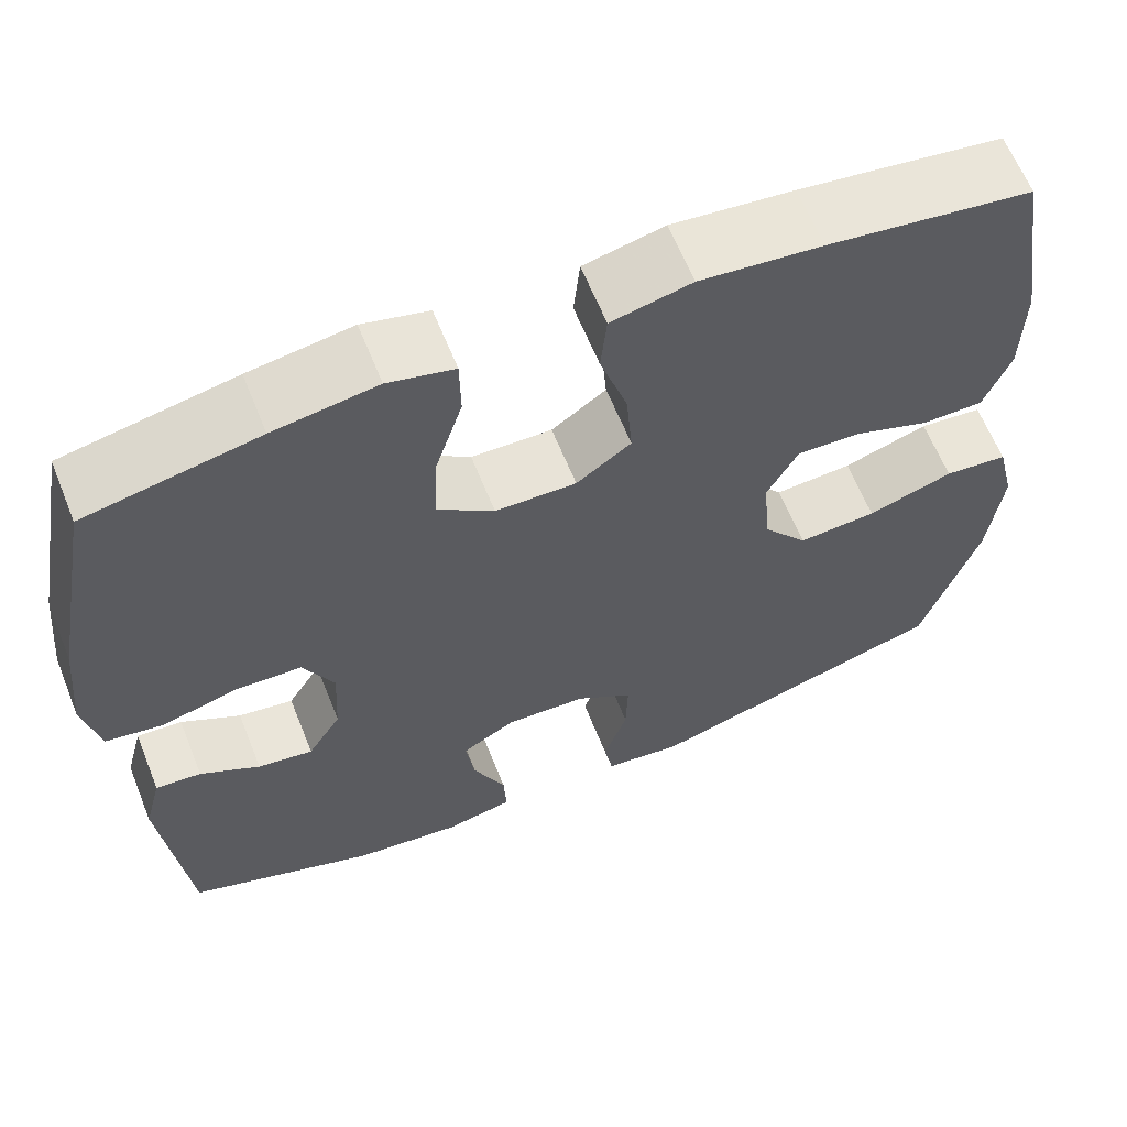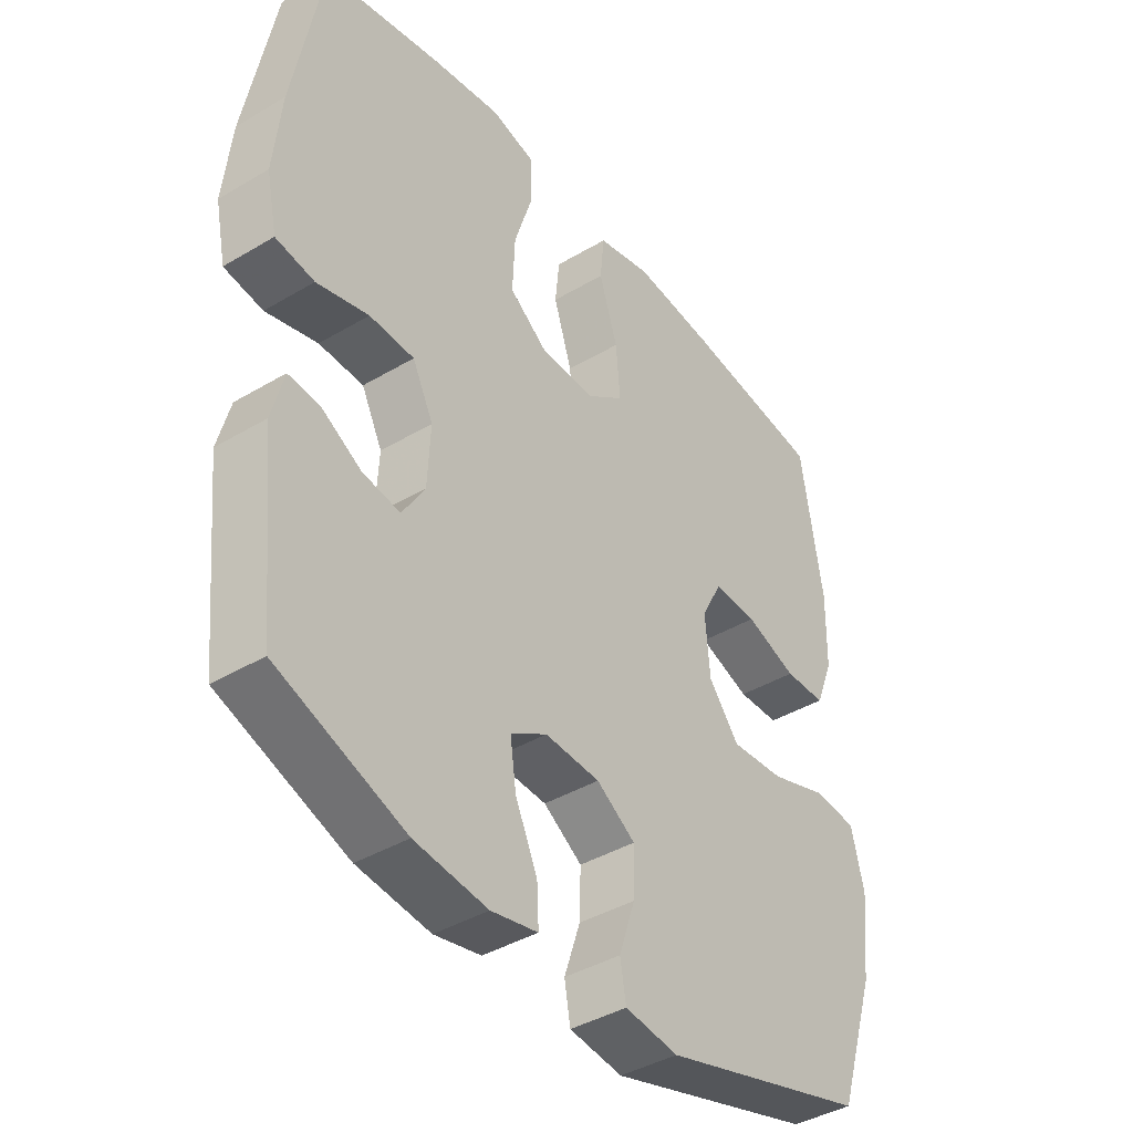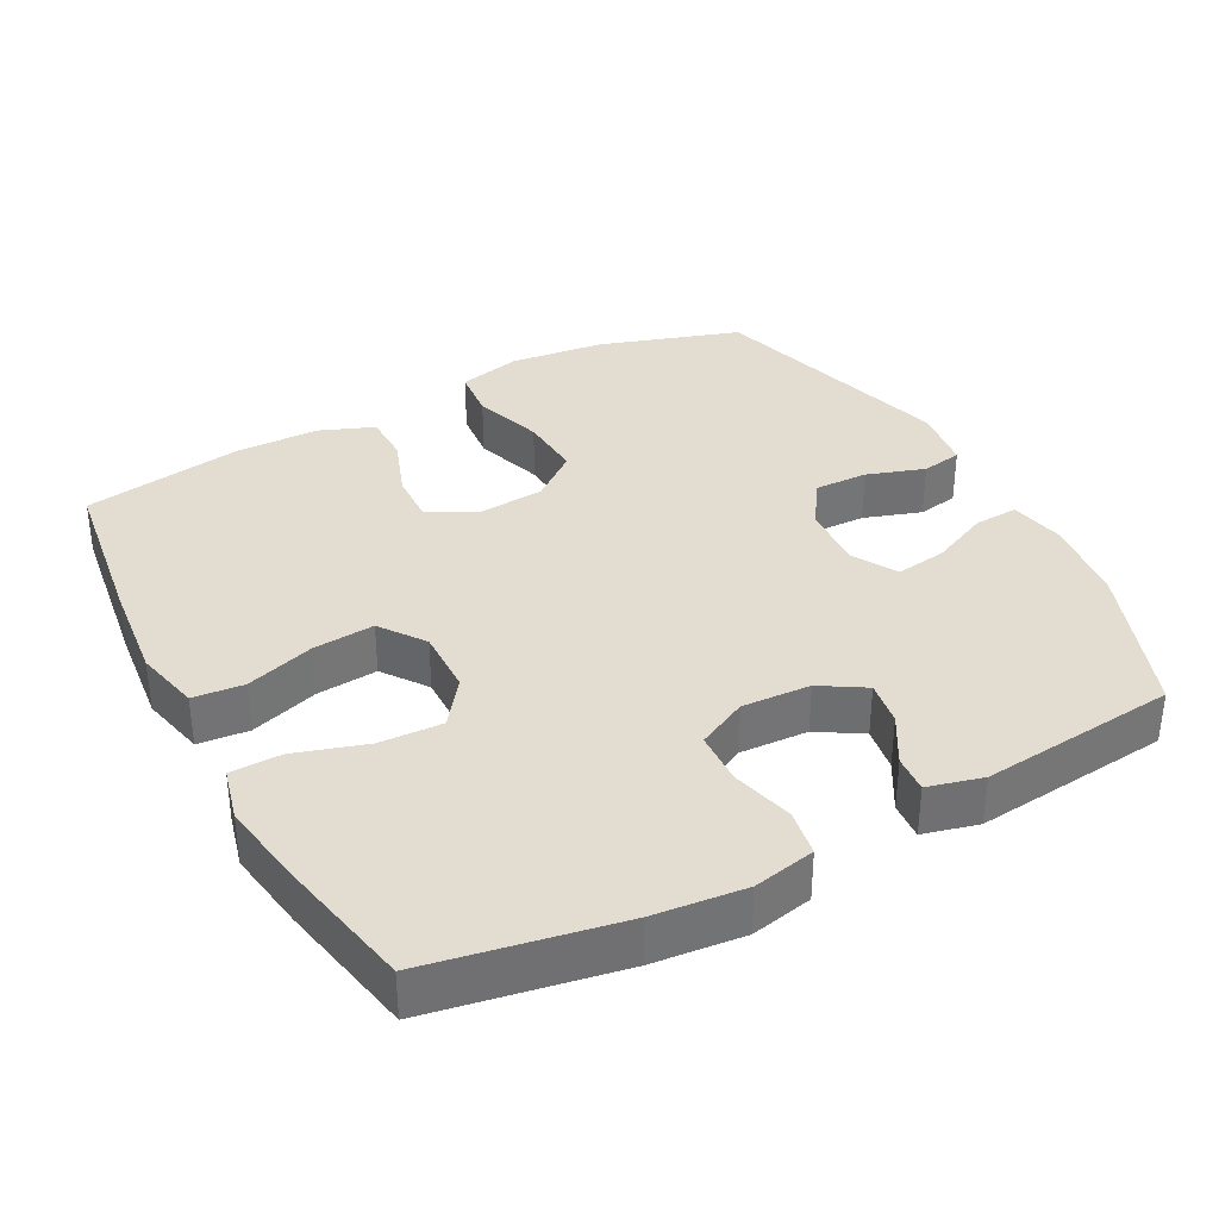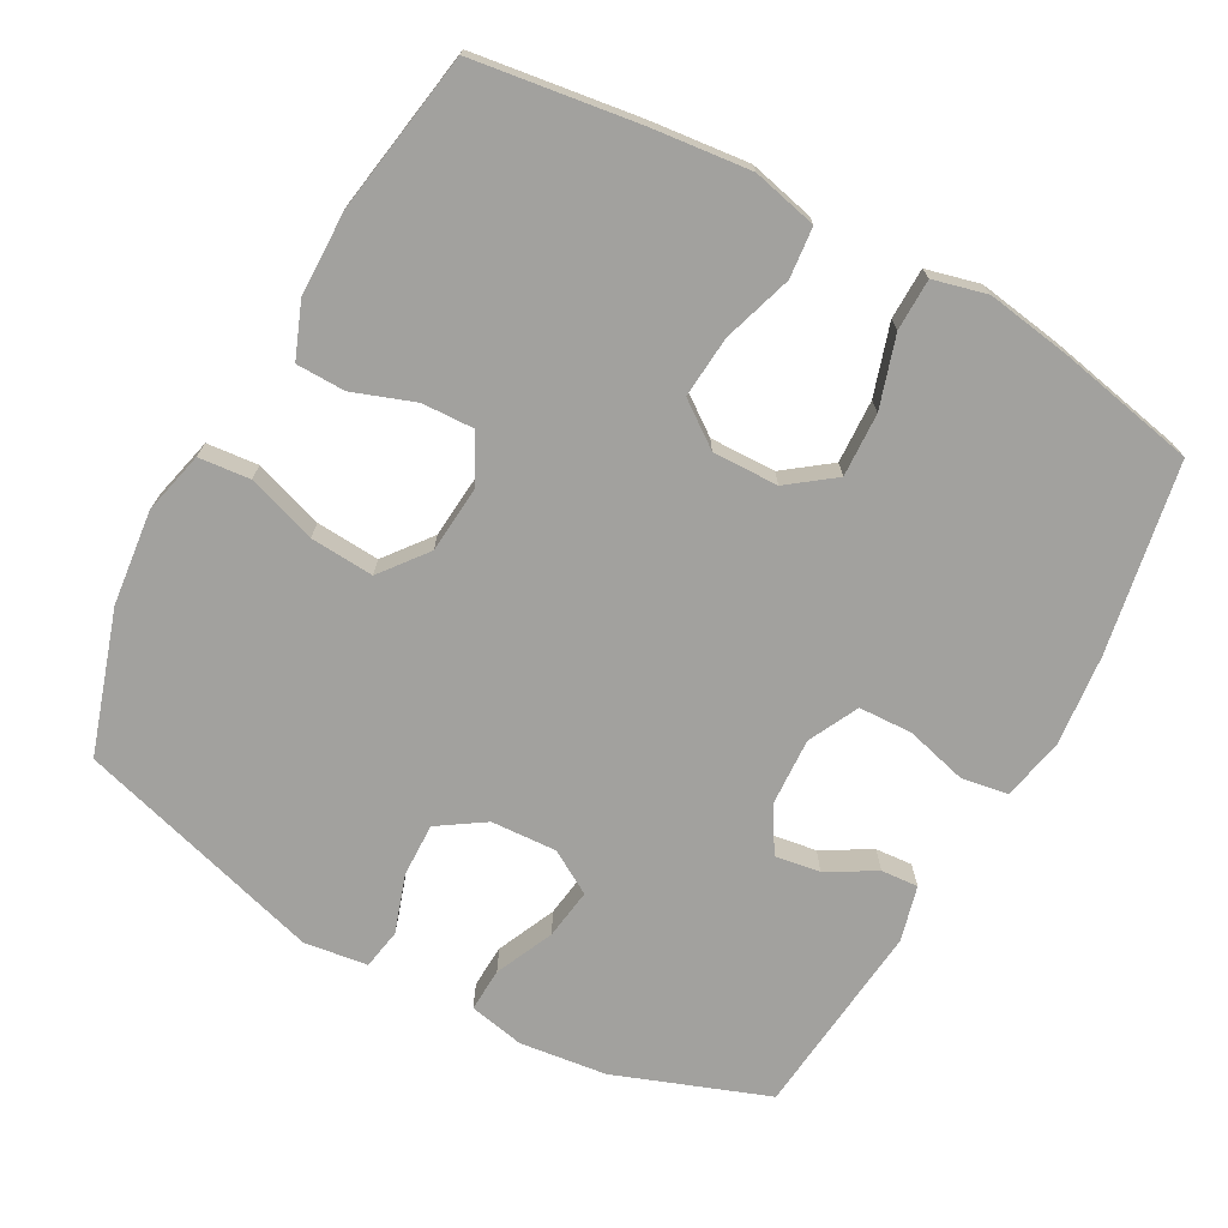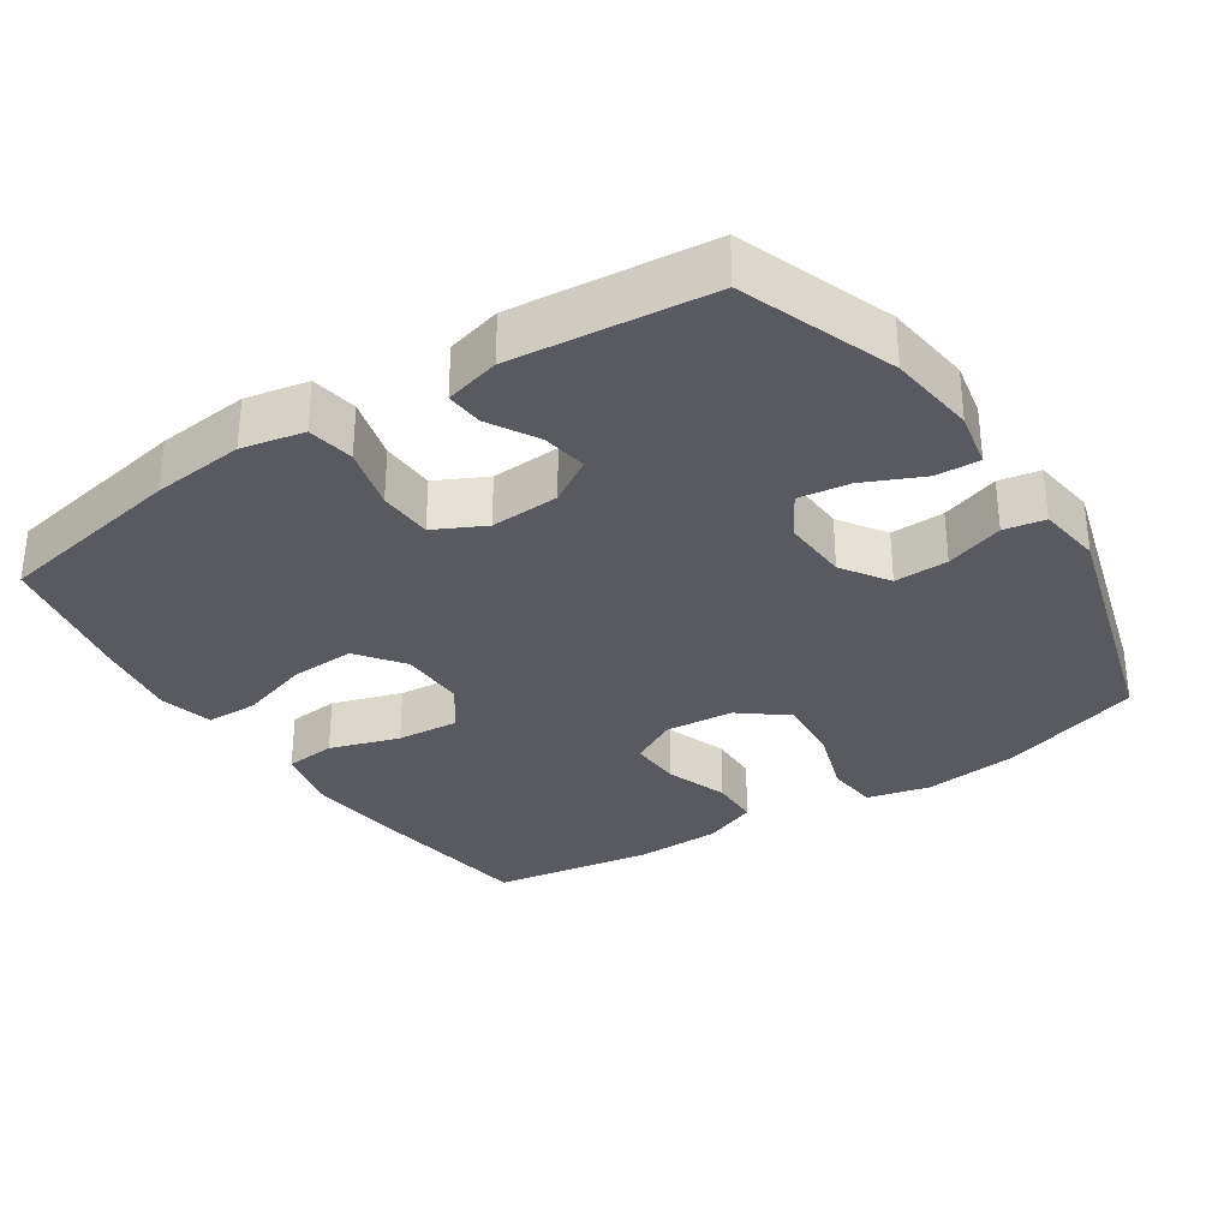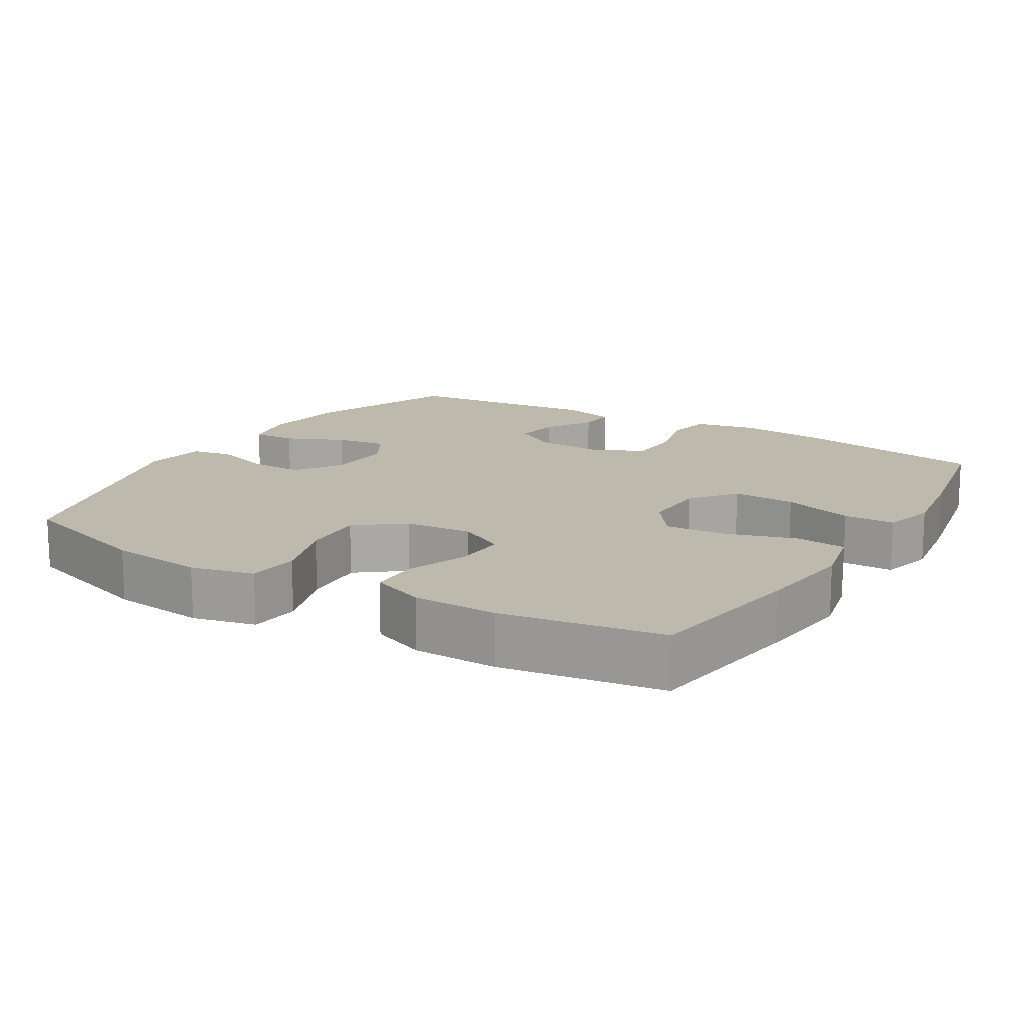
<metadata>
{"format":"obj","ext":"obj","renderer":"f3d","projection":"perspective","resolution":1024,"background":"white","views":[{"elev":63.0,"azim":158.1,"up":"+Z"},{"elev":-40.7,"azim":126.1,"up":"+Z"},{"elev":35.4,"azim":61.9,"up":"+Y"},{"elev":-72.0,"azim":-28.8,"up":"+Y"},{"elev":-31.9,"azim":123.4,"up":"+Y"},{"elev":15.1,"azim":-58.6,"up":"+Y"}]}
</metadata>
<code>
v 0.5 0.07 -0.5
v 0.286 0.07 -0.579
v 0.164 0.07 -0.594
v 0.086 0.07 -0.578
v 0.089 0.07 -0.517
v 0.126 0.07 -0.435
v 0.136 0.07 -0.364
v 0.075 0.07 -0.328
v -0.017 0.07 -0.333
v -0.082 0.07 -0.376
v -0.08 0.07 -0.451
v -0.053 0.07 -0.532
v -0.063 0.07 -0.589
v -0.152 0.07 -0.601
v -0.5 0.07 -0.5
v -0.564 0.07 -0.302
v -0.579 0.07 -0.169
v -0.558 0.07 -0.081
v -0.486 0.07 -0.074
v -0.389 0.07 -0.106
v -0.3 0.07 -0.112
v -0.249 0.07 -0.047
v -0.241 0.07 0.048
v -0.276 0.07 0.114
v -0.349 0.07 0.111
v -0.435 0.07 0.08
v -0.504 0.07 0.081
v -0.534 0.07 0.157
v -0.536 0.07 0.275
v -0.5 0.07 0.5
v -0.269 0.07 0.533
v -0.131 0.07 0.548
v -0.04 0.07 0.527
v -0.033 0.07 0.456
v -0.064 0.07 0.359
v -0.071 0.07 0.273
v -0.009 0.07 0.228
v 0.083 0.07 0.23
v 0.147 0.07 0.278
v 0.143 0.07 0.367
v 0.112 0.07 0.466
v 0.113 0.07 0.538
v 0.188 0.07 0.557
v 0.305 0.07 0.539
v 0.5 0.07 0.5
v 0.549 0.07 0.234
v 0.562 0.07 0.106
v 0.544 0.07 0.019
v 0.479 0.07 0.008
v 0.392 0.07 0.031
v 0.317 0.07 0.028
v 0.282 0.07 -0.042
v 0.287 0.07 -0.138
v 0.325 0.07 -0.2
v 0.388 0.07 -0.19
v 0.456 0.07 -0.151
v 0.508 0.07 -0.147
v 0.528 0.07 -0.224
v 0.5 0 -0.5
v 0.286 0 -0.579
v 0.164 0 -0.594
v 0.086 0 -0.578
v 0.089 0 -0.517
v 0.126 0 -0.435
v 0.136 0 -0.364
v 0.075 0 -0.328
v -0.017 0 -0.333
v -0.082 0 -0.376
v -0.08 0 -0.451
v -0.053 0 -0.532
v -0.063 0 -0.589
v -0.152 0 -0.601
v -0.5 0 -0.5
v -0.564 0 -0.302
v -0.579 0 -0.169
v -0.558 0 -0.081
v -0.486 0 -0.074
v -0.389 0 -0.106
v -0.3 0 -0.112
v -0.249 0 -0.047
v -0.241 0 0.048
v -0.276 0 0.114
v -0.349 0 0.111
v -0.435 0 0.08
v -0.504 0 0.081
v -0.534 0 0.157
v -0.536 0 0.275
v -0.5 0 0.5
v -0.269 0 0.533
v -0.131 0 0.548
v -0.04 0 0.527
v -0.033 0 0.456
v -0.064 0 0.359
v -0.071 0 0.273
v -0.009 0 0.228
v 0.083 0 0.23
v 0.147 0 0.278
v 0.143 0 0.367
v 0.112 0 0.466
v 0.113 0 0.538
v 0.188 0 0.557
v 0.305 0 0.539
v 0.5 0 0.5
v 0.549 0 0.234
v 0.562 0 0.106
v 0.544 0 0.019
v 0.479 0 0.008
v 0.392 0 0.031
v 0.317 0 0.028
v 0.282 0 -0.042
v 0.287 0 -0.138
v 0.325 0 -0.2
v 0.388 0 -0.19
v 0.456 0 -0.151
v 0.508 0 -0.147
v 0.528 0 -0.224
f 4 5 6
f 3 4 6
f 2 3 6
f 1 2 6
f 58 1 6
f 57 58 6
f 56 57 6
f 55 56 6
f 54 55 6 7
f 53 54 7 8
f 52 53 8 9
f 51 52 9 10
f 48 49 50
f 47 48 50
f 46 47 50
f 45 46 50
f 44 45 50
f 43 44 50
f 42 43 50
f 41 42 50
f 40 41 50
f 39 40 50 51
f 38 39 51 10
f 33 34 35
f 32 33 35
f 31 32 35
f 30 31 35
f 29 30 35
f 28 29 35
f 27 28 35
f 26 27 35
f 25 26 35
f 24 25 35 36
f 23 24 36 37
f 18 19 20
f 17 18 20
f 16 17 20
f 15 16 20
f 14 15 20
f 13 14 20
f 12 13 20
f 11 12 20
f 10 11 20 21
f 37 38 10
f 23 37 10
f 22 23 10
f 10 21 22
f 64 63 62
f 64 62 61
f 64 61 60
f 64 60 59
f 64 59 116
f 64 116 115
f 64 115 114
f 64 114 113
f 65 64 113 112
f 66 65 112 111
f 67 66 111 110
f 68 67 110 109
f 108 107 106
f 108 106 105
f 108 105 104
f 108 104 103
f 108 103 102
f 108 102 101
f 108 101 100
f 108 100 99
f 108 99 98
f 109 108 98 97
f 68 109 97 96
f 93 92 91
f 93 91 90
f 93 90 89
f 93 89 88
f 93 88 87
f 93 87 86
f 93 86 85
f 93 85 84
f 93 84 83
f 94 93 83 82
f 95 94 82 81
f 78 77 76
f 78 76 75
f 78 75 74
f 78 74 73
f 78 73 72
f 78 72 71
f 78 71 70
f 78 70 69
f 79 78 69 68
f 68 96 95
f 68 95 81
f 68 81 80
f 80 79 68
f 1 59 60 2
f 2 60 61 3
f 3 61 62 4
f 4 62 63 5
f 5 63 64 6
f 6 64 65 7
f 7 65 66 8
f 8 66 67 9
f 9 67 68 10
f 10 68 69 11
f 11 69 70 12
f 12 70 71 13
f 13 71 72 14
f 14 72 73 15
f 15 73 74 16
f 16 74 75 17
f 17 75 76 18
f 18 76 77 19
f 19 77 78 20
f 20 78 79 21
f 21 79 80 22
f 22 80 81 23
f 23 81 82 24
f 24 82 83 25
f 25 83 84 26
f 26 84 85 27
f 27 85 86 28
f 28 86 87 29
f 29 87 88 30
f 30 88 89 31
f 31 89 90 32
f 32 90 91 33
f 33 91 92 34
f 34 92 93 35
f 35 93 94 36
f 36 94 95 37
f 37 95 96 38
f 38 96 97 39
f 39 97 98 40
f 40 98 99 41
f 41 99 100 42
f 42 100 101 43
f 43 101 102 44
f 44 102 103 45
f 45 103 104 46
f 46 104 105 47
f 47 105 106 48
f 48 106 107 49
f 49 107 108 50
f 50 108 109 51
f 51 109 110 52
f 52 110 111 53
f 53 111 112 54
f 54 112 113 55
f 55 113 114 56
f 56 114 115 57
f 57 115 116 58
f 58 116 59 1

</code>
